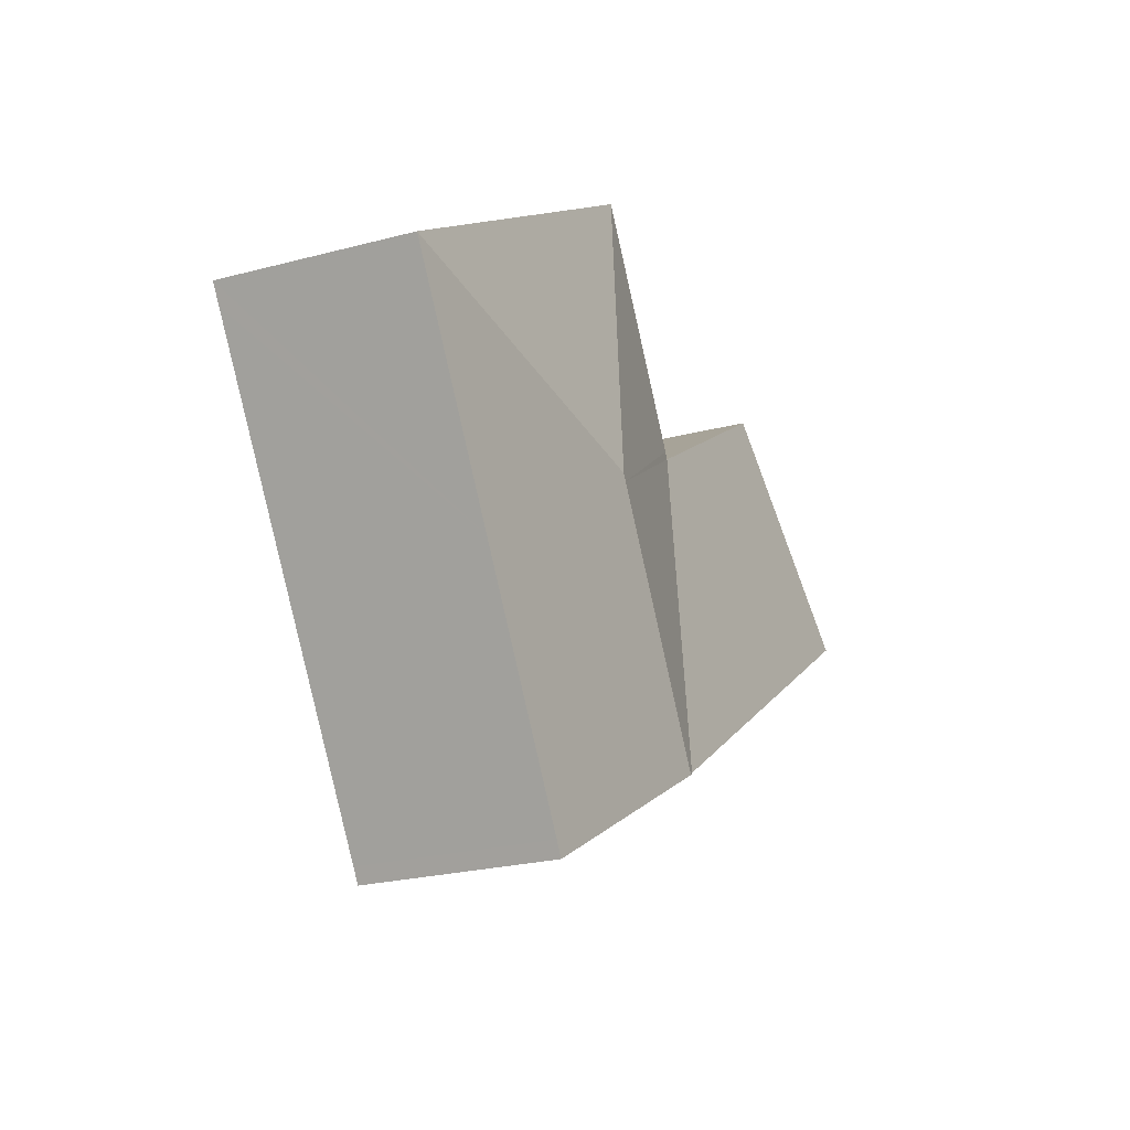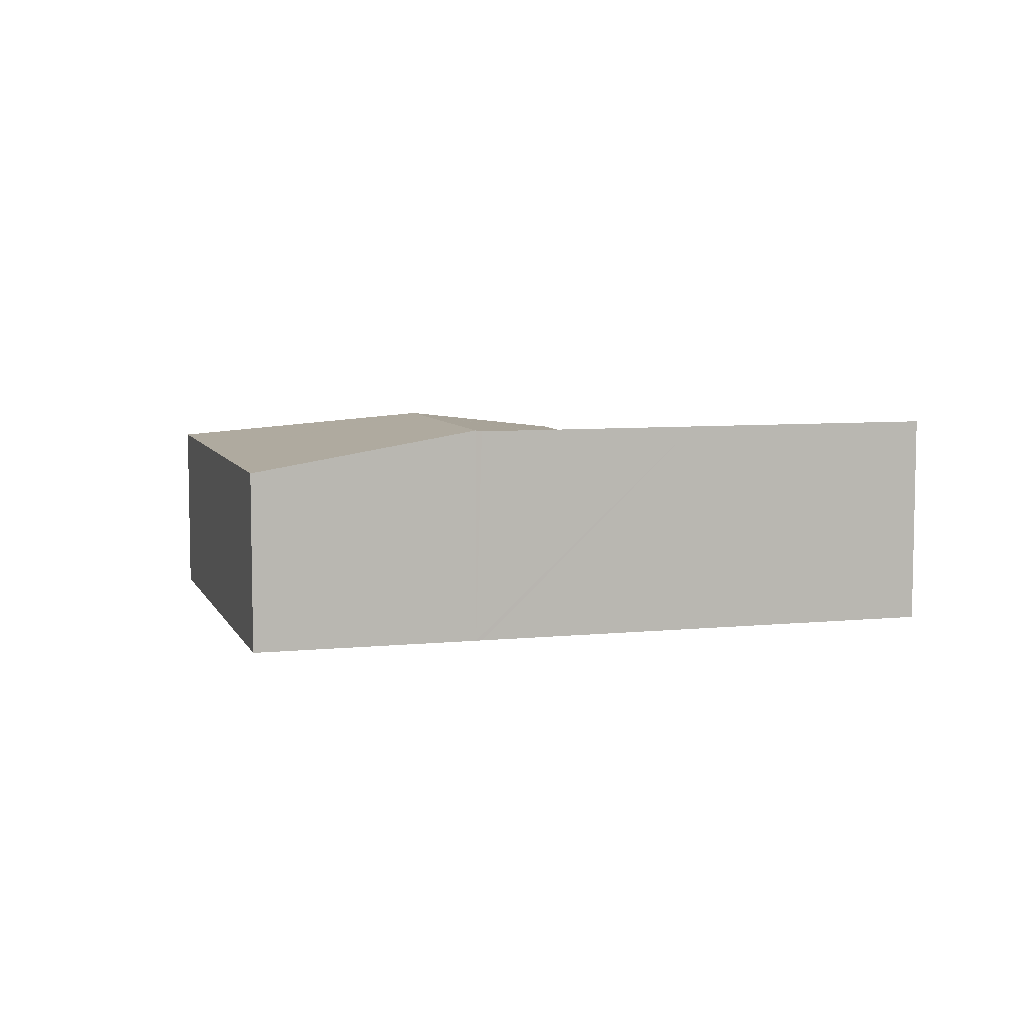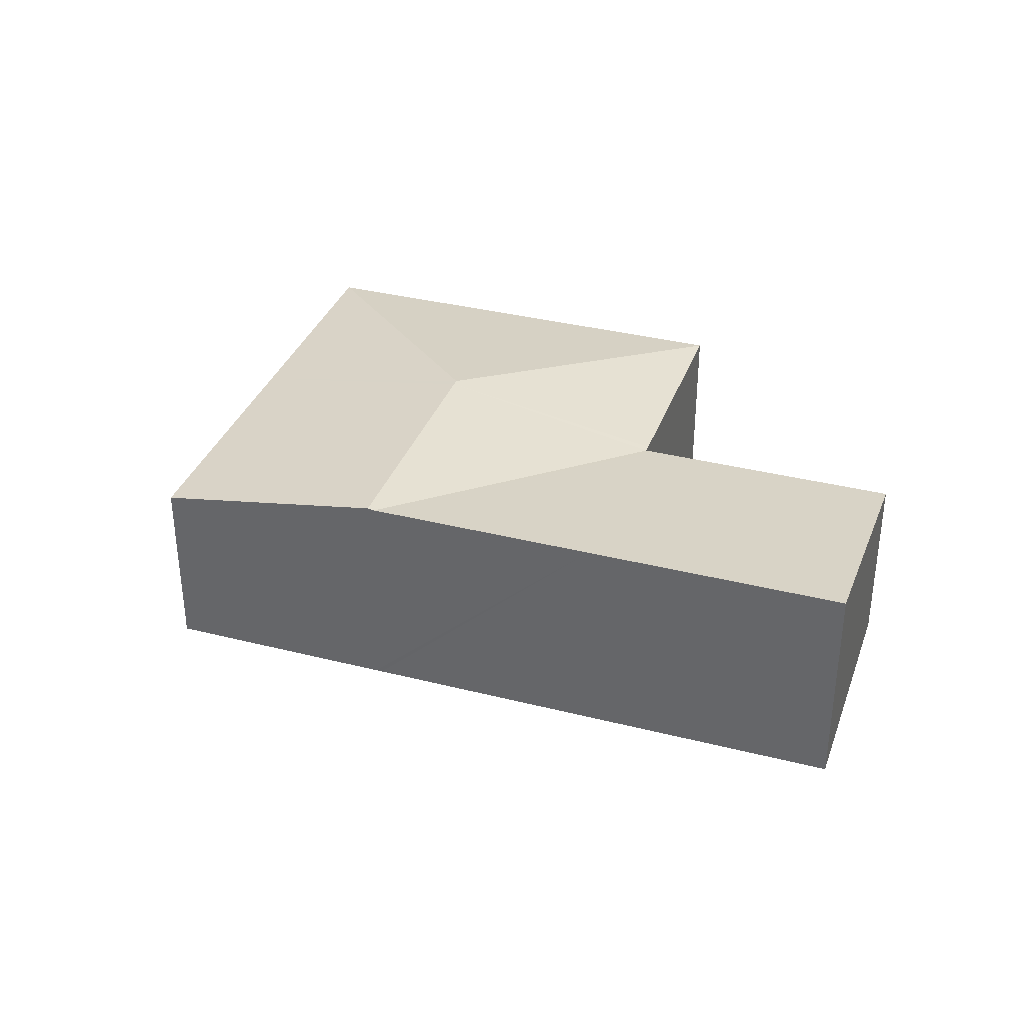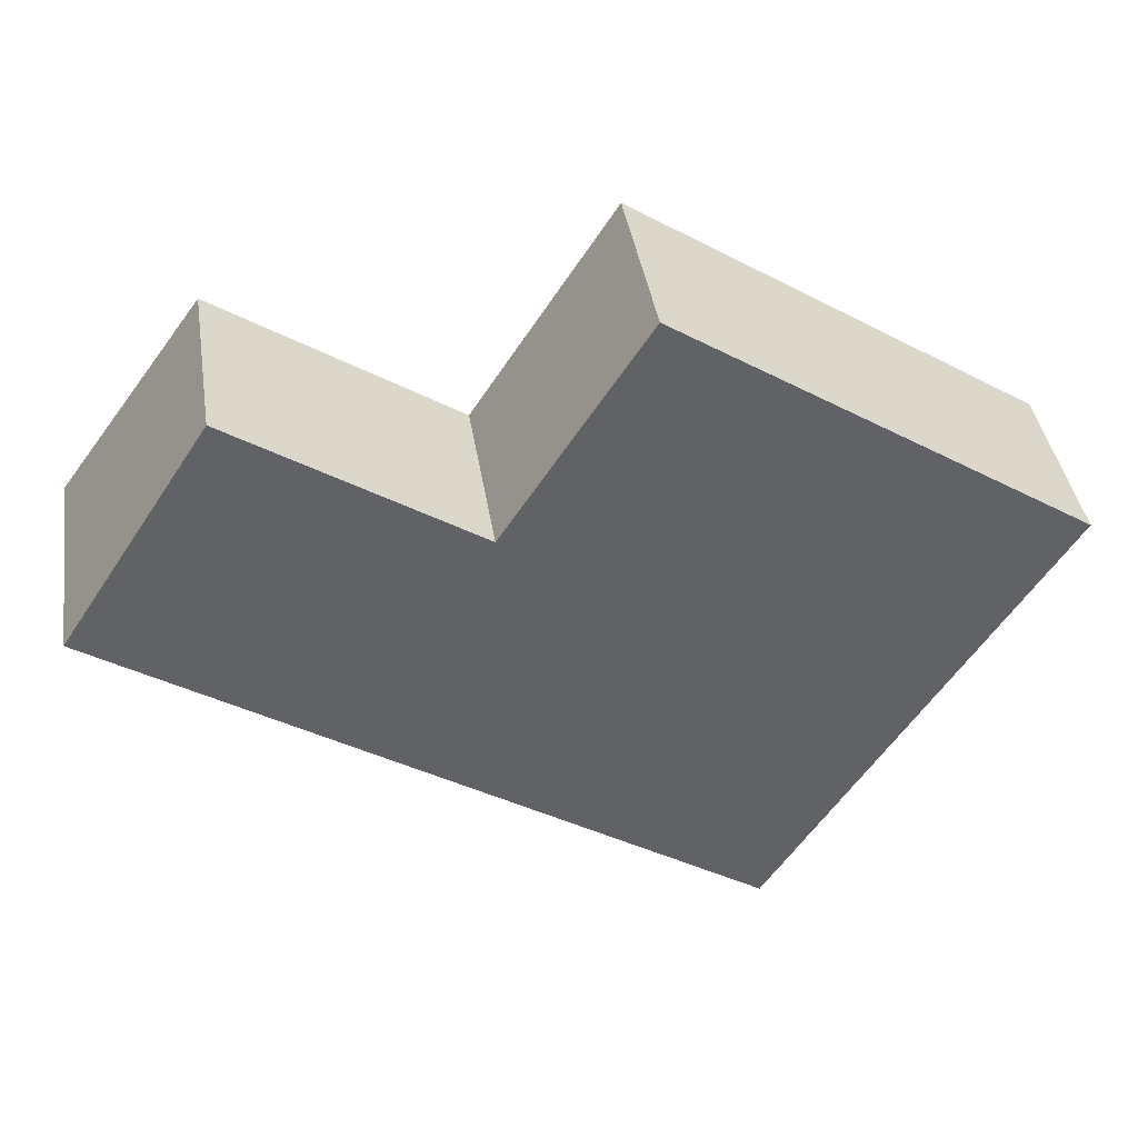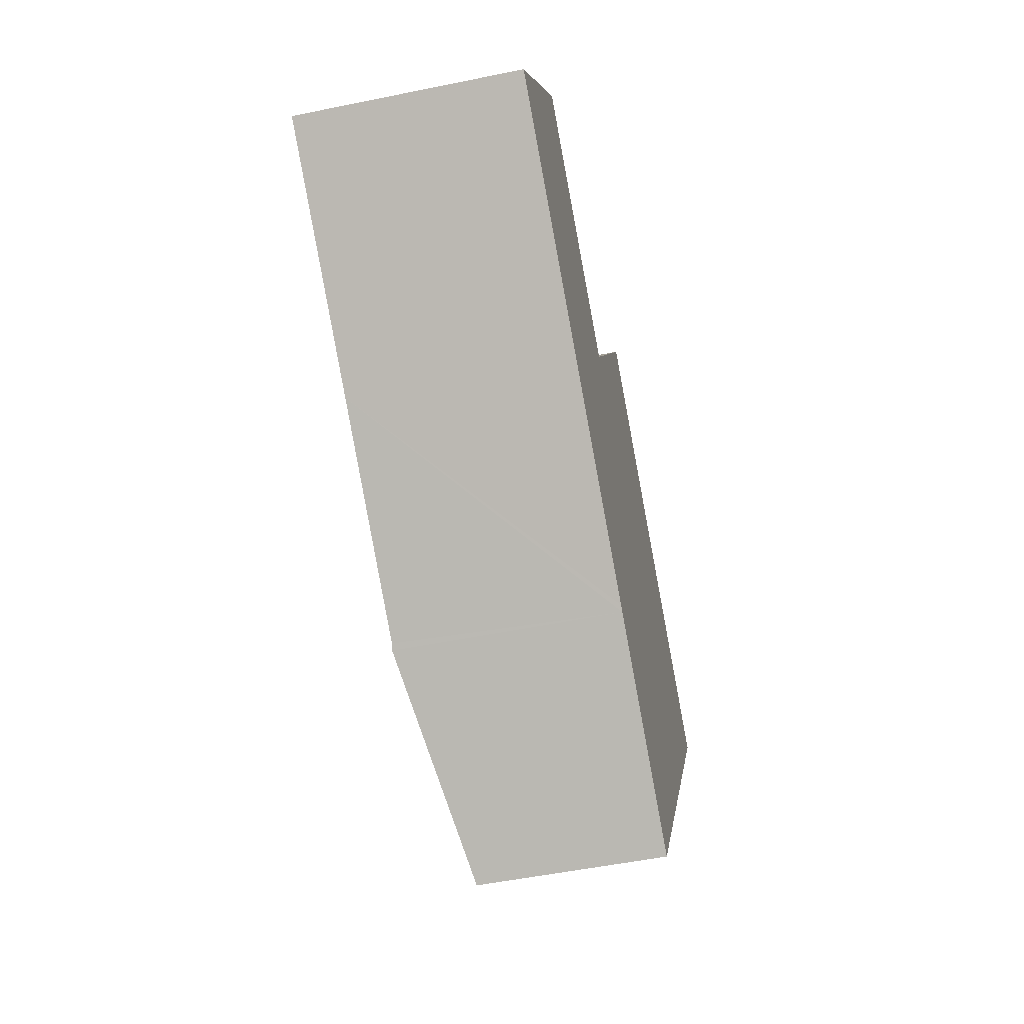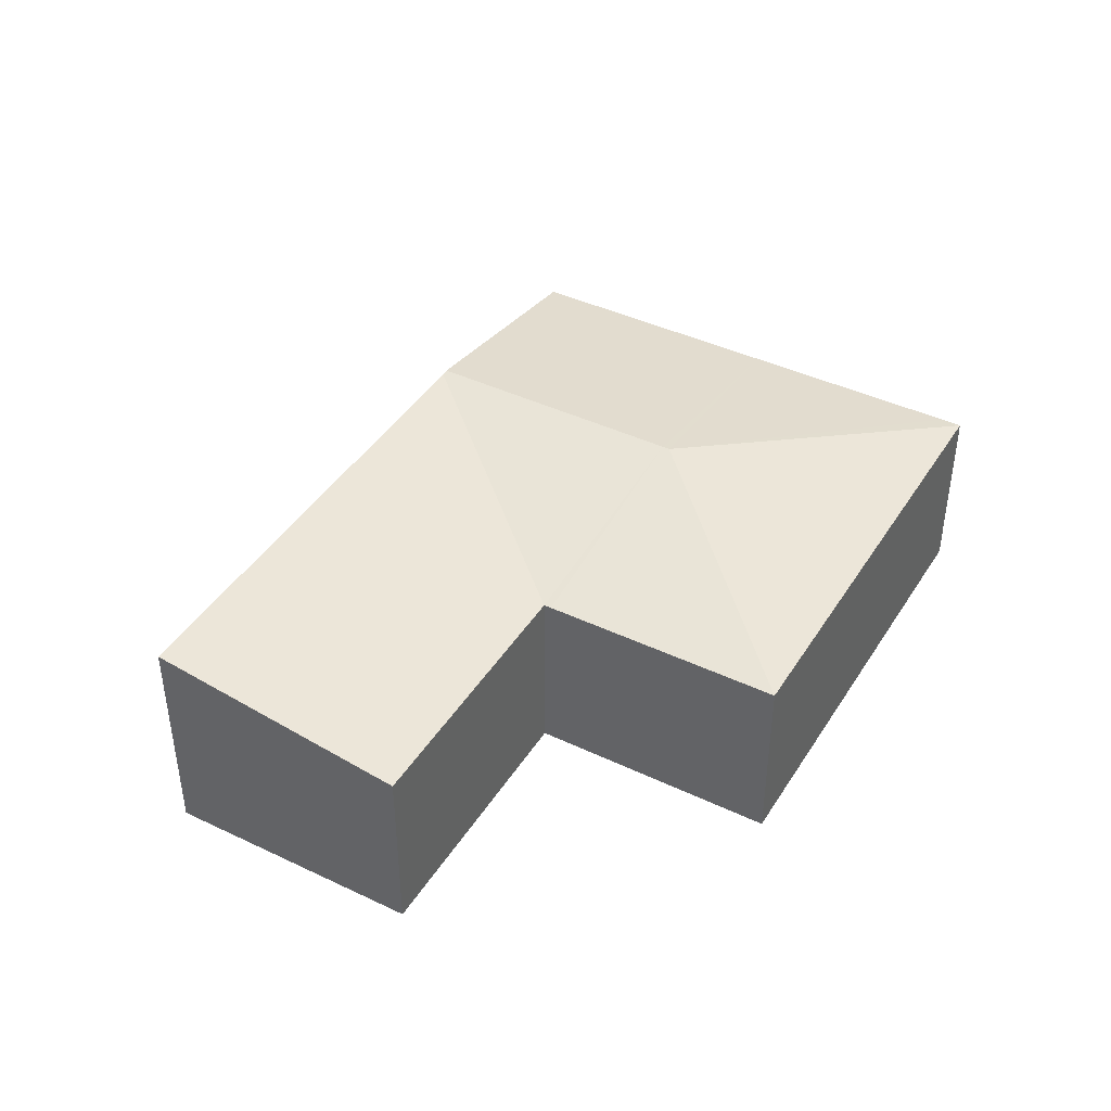
<metadata>
{"format":"obj","ext":"obj","renderer":"f3d","projection":"perspective","resolution":1024,"background":"white","views":[{"elev":-24.2,"azim":113.7,"up":"+Z"},{"elev":6.9,"azim":-163.4,"up":"+Y"},{"elev":35.1,"azim":-128.3,"up":"+Y"},{"elev":40.0,"azim":-8.8,"up":"+Z"},{"elev":-52.1,"azim":-77.5,"up":"+Z"},{"elev":42.0,"azim":-27.2,"up":"+Y"}]}
</metadata>
<code>
v  7.482 2.881 -0.63
v  6.589 2.385 3.601
v  11.71 2.385 0.264
v  4.867 2.385 0.958
v  7.43 2.881 -0.711
v  11.56 2.385 0.035
v  9.991 2.385 -2.38
v  5.542 2.881 -3.61
v  8.221 2.385 -5.098
v  8.104 2.385 -5.278
v  7.912 2.422 -5.153
v  5.468 2.867 -3.561
v  4.813 2.383 0.874
v  1.834 2.383 2.815
v  2.896 2.867 -1.886
v  0 2.867 1.756e-16
v  4.729 2.383 0.929
v  8.104 3.232e-16 -5.278
v  7.912 3.155e-16 -5.153
v  5.542 2.21e-16 -3.61
v  5.468 2.18e-16 -3.561
v  2.896 1.155e-16 -1.886
v  0 0 0
v  1.834 -1.724e-16 2.815
v  4.813 -5.352e-17 0.874
v  6.589 -2.205e-16 3.601
v  4.867 -5.866e-17 0.958
v  4.729 -5.688e-17 0.929
v  11.71 -1.617e-17 0.264
v  11.56 -2.143e-18 0.035
v  9.991 1.457e-16 -2.38
v  8.221 3.122e-16 -5.098
g defaultobject
f 1 2 3
f 1 4 2
f 4 1 5
f 6 1 3
f 1 6 7
f 1 7 5
f 5 7 8
f 8 7 9
f 8 9 10
f 8 10 11
f 12 5 8
f 5 12 13
f 14 15 16
f 15 14 17
f 15 17 12
f 12 17 13
f 5 13 4
f 18 11 10
f 11 18 8
f 8 18 19
f 8 19 20
f 8 20 12
f 12 20 15
f 15 20 21
f 15 21 22
f 15 22 16
f 16 22 23
f 23 14 16
f 14 23 24
f 25 4 13
f 4 25 2
f 2 25 26
f 26 25 27
f 24 17 14
f 17 24 28
f 17 28 13
f 13 28 25
f 26 3 2
f 3 26 29
f 29 6 3
f 6 29 7
f 7 29 30
f 7 30 31
f 7 31 9
f 9 31 32
f 9 32 10
f 10 32 18
f 26 30 29
f 30 26 27
f 30 27 31
f 31 27 32
f 32 27 25
f 32 25 28
f 32 28 24
f 32 24 23
f 32 23 22
f 32 22 21
f 32 21 18
f 18 21 19
f 19 21 20

</code>
